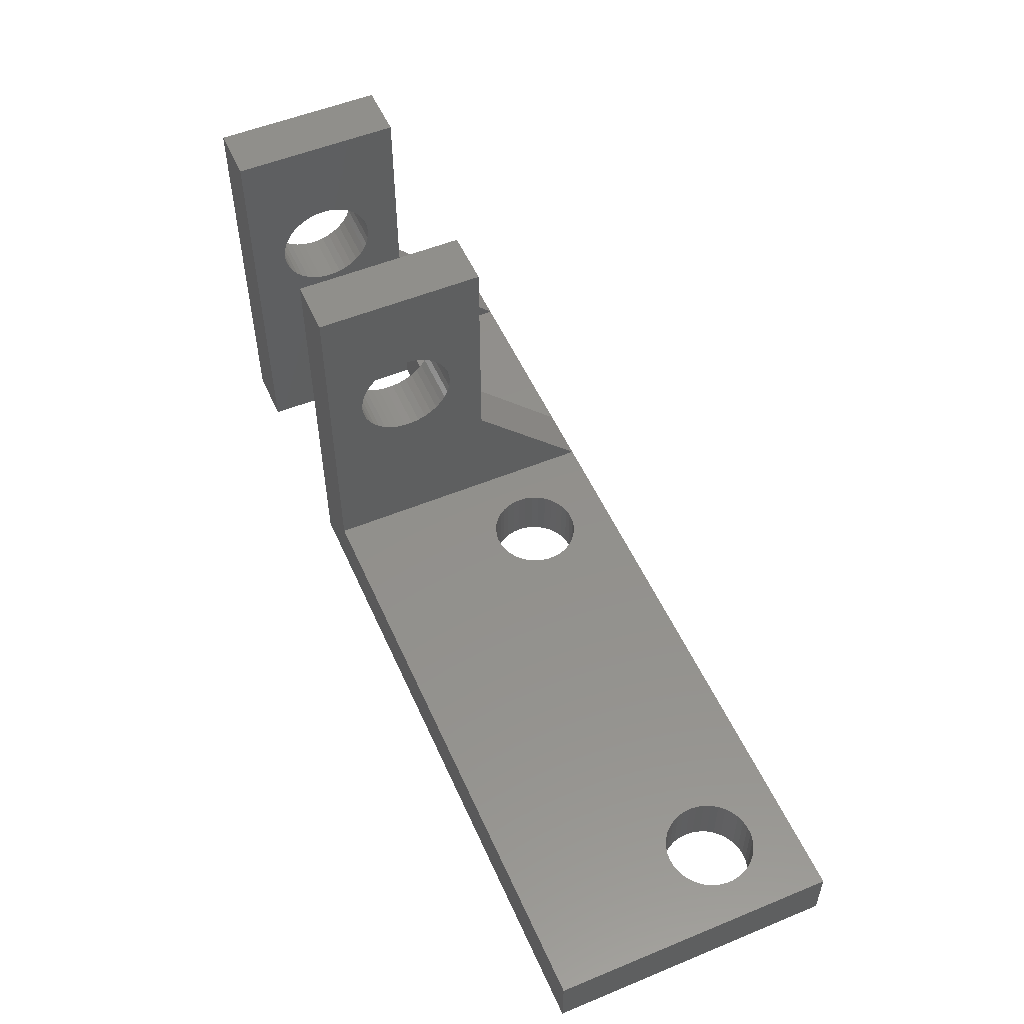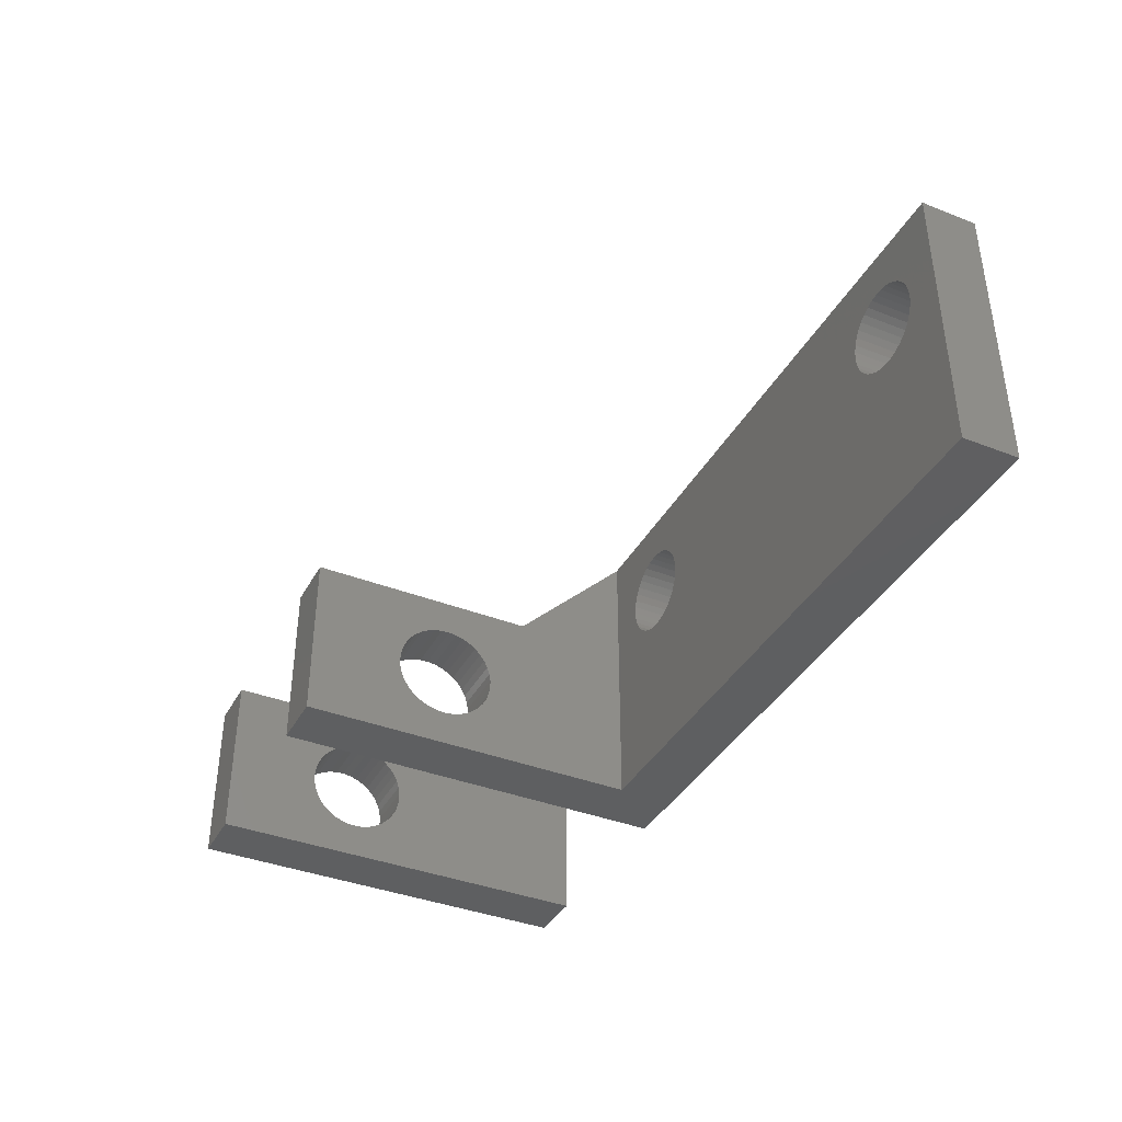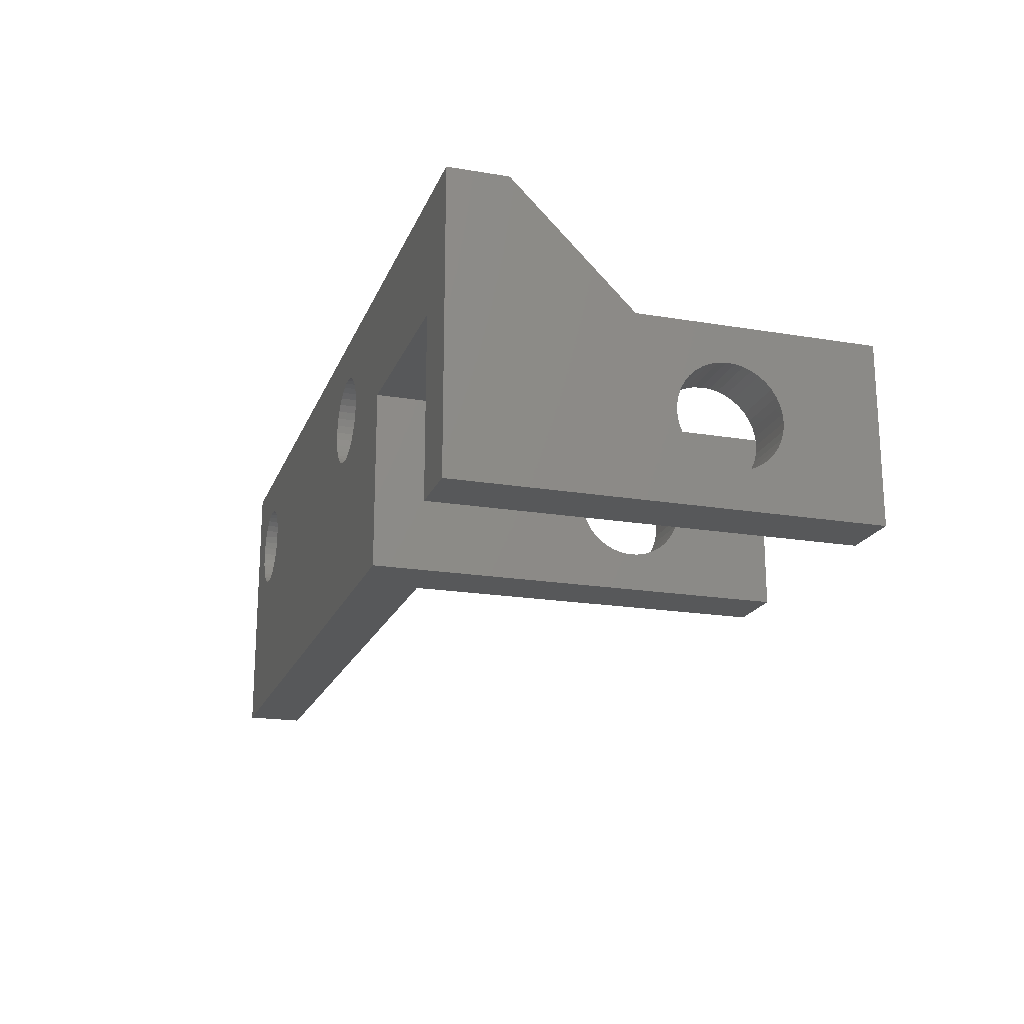
<metadata>
{"format":"stl","ext":"stl","renderer":"f3d","projection":"perspective","resolution":1024,"background":"white","views":[{"elev":53.4,"azim":66.3,"up":"+Z"},{"elev":-38.6,"azim":63.8,"up":"+Y"},{"elev":-19.4,"azim":-107.4,"up":"+Y"}]}
</metadata>
<code>
# stl→obj: 333 verts, 678 faces
v -3.25 4 13
v -5.25 4 13
v -3.25 0 17
v -5.25 0 17
v 3.25 0 17
v 5.25 0 17
v 3.25 4 13
v 5.25 4 13
v 3.25 0 25
v 5.25 0 25
v -3.25 0 13
v 3.25 0 13
v 5.25 -2.719 21.73
v 5.25 -3 21.75
v 5.25 -6 25
v 5.25 -3.281 21.73
v 5.25 -3.554 21.66
v 5.25 -3.813 21.55
v 5.25 -4.051 21.4
v 5.25 -4.262 21.21
v 5.25 -4.44 20.99
v 5.25 -4.581 20.75
v 5.25 -4.681 20.49
v 5.25 -4.737 20.21
v 5.25 -4.749 19.93
v 5.25 -6 13
v 5.25 -4.715 19.65
v 5.25 -4.636 19.38
v 5.25 -4.516 19.12
v 5.25 -4.356 18.89
v 5.25 -4.16 18.69
v 5.25 -3.935 18.52
v 5.25 -3.686 18.39
v 5.25 -3.419 18.3
v 5.25 -3.141 18.26
v 5.25 -2.859 18.26
v 5.25 -2.581 18.3
v 5.25 -2.314 18.39
v 5.25 -2.065 18.52
v 5.25 -1.84 18.69
v 5.25 -1.644 18.89
v 5.25 -1.484 19.12
v 5.25 -1.364 19.38
v 5.25 -1.285 19.65
v 5.25 -1.251 19.93
v 5.25 -1.263 20.21
v 5.25 -1.319 20.49
v 5.25 -1.419 20.75
v 5.25 -1.56 20.99
v 5.25 -1.738 21.21
v 5.25 -1.949 21.4
v 5.25 -2.187 21.55
v 5.25 -2.446 21.66
v 3.25 -2.719 21.73
v 3.25 -3 21.75
v 3.25 -3.281 21.73
v 3.25 -3.554 21.66
v 3.25 -3.813 21.55
v 3.25 -4.051 21.4
v 3.25 -4.262 21.21
v 3.25 -4.44 20.99
v 3.25 -4.581 20.75
v 3.25 -4.681 20.49
v 3.25 -4.737 20.21
v 3.25 -4.749 19.93
v 3.25 -4.715 19.65
v 3.25 -4.636 19.38
v 3.25 -4.516 19.12
v 3.25 -4.356 18.89
v 3.25 -4.16 18.69
v 3.25 -3.935 18.52
v 3.25 -3.686 18.39
v 3.25 -3.419 18.3
v 3.25 -3.141 18.26
v 3.25 -2.859 18.26
v 3.25 -2.581 18.3
v 3.25 -2.314 18.39
v 3.25 -2.065 18.52
v 3.25 -1.84 18.69
v 3.25 -1.644 18.89
v 3.25 -1.484 19.12
v 3.25 -1.364 19.38
v 3.25 -1.285 19.65
v 3.25 -1.251 19.93
v 3.25 -1.263 20.21
v 3.25 -1.319 20.49
v 3.25 -1.419 20.75
v 3.25 -1.56 20.99
v 3.25 -1.738 21.21
v 3.25 -1.949 21.4
v 3.25 -2.187 21.55
v 3.25 -2.446 21.66
v 3.25 0 11
v 3.25 -6 11
v 3.25 -6 25
v 26.2 -6 11
v 26.2 -6 13
v 8.397 -0.5374 11
v 8.654 -0.4821 11
v 23.02 -0.5152 11
v 22.77 -0.4382 11
v 8.898 -0.384 11
v 22.54 -0.3199 11
v 9.122 -0.2462 11
v 22.33 -0.1635 11
v 9.319 -0.07251 11
v 22.14 0.02626 11
v 9.484 0.132 11
v 22 0.2441 11
v 9.612 0.3616 11
v 21.89 0.4836 11
v 9.7 0.6094 11
v 21.82 0.738 11
v 9.744 0.8686 11
v 21.8 1 11
v 9.744 1.131 11
v 21.82 1.262 11
v 9.7 1.391 11
v 21.89 1.516 11
v 9.612 1.638 11
v 22 1.756 11
v 9.484 1.868 11
v 22.14 1.974 11
v 9.319 2.073 11
v 22.33 2.164 11
v 9.122 2.246 11
v 22.54 2.32 11
v 8.898 2.384 11
v 22.77 2.438 11
v 8.654 2.482 11
v 23.02 2.515 11
v 26.2 4 11
v 23.28 2.549 11
v 23.55 2.537 11
v 23.8 2.482 11
v 24.05 2.384 11
v 24.27 2.246 11
v 24.47 2.073 11
v 24.63 1.868 11
v 24.76 1.638 11
v 24.85 1.391 11
v 24.89 1.131 11
v 24.89 0.8686 11
v 24.85 0.6094 11
v 24.76 0.3616 11
v 24.63 0.132 11
v 24.47 -0.07251 11
v 24.27 -0.2462 11
v 24.05 -0.384 11
v 23.8 -0.4821 11
v 23.55 -0.5374 11
v 23.28 -0.5486 11
v 7.873 -0.5152 11
v 8.134 -0.5486 11
v -3.25 0 11
v 6.739 1.516 11
v 6.672 1.262 11
v 6.65 1 11
v -3.25 -6 11
v -5.25 -6 11
v -5.25 4 11
v 6.847 1.756 11
v 6.994 1.974 11
v 7.176 2.164 11
v 7.387 2.32 11
v 7.622 2.438 11
v 7.873 2.515 11
v 8.134 2.549 11
v 8.397 2.537 11
v 6.672 0.738 11
v 6.739 0.4836 11
v 6.847 0.2441 11
v 6.994 0.02626 11
v 7.176 -0.1635 11
v 7.387 -0.3199 11
v 7.622 -0.4382 11
v 6.672 0.738 13
v 6.65 1 13
v 6.672 1.262 13
v 6.739 1.516 13
v 6.847 1.756 13
v 6.994 1.974 13
v 7.176 2.164 13
v 7.387 2.32 13
v 7.622 2.438 13
v 7.873 2.515 13
v 8.134 2.549 13
v 8.397 2.537 13
v 8.654 2.482 13
v 8.898 2.384 13
v 9.122 2.246 13
v 9.319 2.073 13
v 9.484 1.868 13
v 9.612 1.638 13
v 9.7 1.391 13
v 9.744 1.131 13
v 9.744 0.8686 13
v 9.7 0.6094 13
v 9.612 0.3616 13
v 9.484 0.132 13
v 9.319 -0.07251 13
v 9.122 -0.2462 13
v 8.898 -0.384 13
v 8.654 -0.4821 13
v 8.397 -0.5374 13
v 8.134 -0.5486 13
v 7.873 -0.5152 13
v 7.622 -0.4382 13
v 7.387 -0.3199 13
v 7.176 -0.1635 13
v 6.994 0.02626 13
v 6.847 0.2441 13
v 6.739 0.4836 13
v 21.82 0.738 13
v 21.8 1 13
v 21.82 1.262 13
v 21.89 1.516 13
v 22 1.756 13
v 22.14 1.974 13
v 22.33 2.164 13
v 22.54 2.32 13
v 22.77 2.438 13
v 23.02 2.515 13
v 23.28 2.549 13
v 23.55 2.537 13
v 23.8 2.482 13
v 24.05 2.384 13
v 24.27 2.246 13
v 24.47 2.073 13
v 24.63 1.868 13
v 24.76 1.638 13
v 24.85 1.391 13
v 24.89 1.131 13
v 24.89 0.8686 13
v 24.85 0.6094 13
v 24.76 0.3616 13
v 24.63 0.132 13
v 24.47 -0.07251 13
v 24.27 -0.2462 13
v 24.05 -0.384 13
v 23.8 -0.4821 13
v 23.55 -0.5374 13
v 23.28 -0.5486 13
v 23.02 -0.5152 13
v 22.77 -0.4382 13
v 22.54 -0.3199 13
v 22.33 -0.1635 13
v 22.14 0.02626 13
v 22 0.2441 13
v 21.89 0.4836 13
v 26.2 4 13
v -5.25 -2.859 18.26
v -5.25 -3.141 18.26
v -5.25 -3.419 18.3
v -5.25 -3.686 18.39
v -5.25 -3.935 18.52
v -5.25 -4.16 18.69
v -5.25 -4.356 18.89
v -5.25 -4.516 19.12
v -5.25 -4.636 19.38
v -5.25 -4.715 19.65
v -5.25 -4.749 19.93
v -5.25 -6 25
v -5.25 -4.737 20.21
v -5.25 -4.681 20.49
v -5.25 -4.581 20.75
v -5.25 -4.44 20.99
v -5.25 -4.262 21.21
v -5.25 -4.051 21.4
v -5.25 -3.813 21.55
v -5.25 -3.554 21.66
v -5.25 -3.281 21.73
v -5.25 -3 21.75
v -5.25 0 25
v -5.25 -2.719 21.73
v -5.25 -2.446 21.66
v -5.25 -2.187 21.55
v -5.25 -1.949 21.4
v -5.25 -1.738 21.21
v -5.25 -1.56 20.99
v -5.25 -1.419 20.75
v -5.25 -1.319 20.49
v -5.25 -1.263 20.21
v -5.25 -1.251 19.93
v -5.25 -1.285 19.65
v -5.25 -1.364 19.38
v -5.25 -1.484 19.12
v -5.25 -1.644 18.89
v -5.25 -1.84 18.69
v -5.25 -2.065 18.52
v -5.25 -2.314 18.39
v -5.25 -2.581 18.3
v -3.25 -6 25
v -3.25 -3.281 21.73
v -3.25 -3 21.75
v -3.25 -2.719 21.73
v -3.25 -2.446 21.66
v -3.25 -2.187 21.55
v -3.25 -1.949 21.4
v -3.25 -1.738 21.21
v -3.25 -1.56 20.99
v -3.25 -1.419 20.75
v -3.25 -1.319 20.49
v -3.25 -1.263 20.21
v -3.25 -1.251 19.93
v -3.25 -1.285 19.65
v -3.25 -1.364 19.38
v -3.25 -1.484 19.12
v -3.25 -1.644 18.89
v -3.25 -1.84 18.69
v -3.25 -2.065 18.52
v -3.25 -2.314 18.39
v -3.25 -2.581 18.3
v -3.25 -2.859 18.26
v -3.25 -3.141 18.26
v -3.25 -3.419 18.3
v -3.25 -3.686 18.39
v -3.25 -3.935 18.52
v -3.25 -4.16 18.69
v -3.25 -4.356 18.89
v -3.25 -4.516 19.12
v -3.25 -4.636 19.38
v -3.25 -4.715 19.65
v -3.25 -4.749 19.93
v -3.25 -4.737 20.21
v -3.25 -4.681 20.49
v -3.25 -4.581 20.75
v -3.25 -4.44 20.99
v -3.25 -4.262 21.21
v -3.25 -4.051 21.4
v -3.25 -3.813 21.55
v -3.25 -3.554 21.66
v -3.25 0 25
f 1 2 3
f 3 2 4
f 5 6 7
f 7 6 8
f 5 9 6
f 6 9 10
f 11 12 1
f 1 12 7
f 13 10 14
f 14 10 15
f 14 15 16
f 16 15 17
f 17 15 18
f 18 15 19
f 19 15 20
f 20 15 21
f 21 15 22
f 22 15 23
f 23 15 24
f 24 15 25
f 25 15 26
f 25 26 27
f 27 26 28
f 28 26 29
f 29 26 30
f 30 26 31
f 31 26 32
f 32 26 33
f 33 26 34
f 34 26 35
f 35 26 36
f 36 26 6
f 36 6 37
f 37 6 38
f 38 6 39
f 39 6 40
f 40 6 41
f 41 6 42
f 42 6 43
f 43 6 44
f 44 6 45
f 45 6 46
f 46 6 10
f 46 10 47
f 47 10 48
f 48 10 49
f 49 10 50
f 50 10 51
f 51 10 52
f 52 10 53
f 53 10 13
f 26 8 6
f 54 13 55
f 55 13 14
f 55 14 56
f 56 14 16
f 56 16 57
f 57 16 17
f 57 17 58
f 58 17 18
f 58 18 59
f 59 18 19
f 59 19 60
f 60 19 20
f 60 20 61
f 61 20 21
f 61 21 62
f 62 21 22
f 62 22 63
f 63 22 23
f 63 23 64
f 64 23 24
f 64 24 65
f 65 24 25
f 65 25 66
f 66 25 27
f 66 27 67
f 67 27 28
f 67 28 68
f 68 28 29
f 68 29 69
f 69 29 30
f 69 30 70
f 70 30 31
f 70 31 71
f 71 31 32
f 71 32 72
f 72 32 33
f 72 33 73
f 73 33 34
f 73 34 74
f 74 34 35
f 74 35 75
f 75 35 36
f 75 36 76
f 76 36 37
f 76 37 77
f 77 37 38
f 77 38 78
f 78 38 39
f 78 39 79
f 79 39 40
f 79 40 80
f 80 40 41
f 80 41 81
f 81 41 42
f 81 42 82
f 82 42 43
f 82 43 83
f 83 43 44
f 83 44 84
f 84 44 45
f 84 45 85
f 85 45 46
f 85 46 86
f 86 46 47
f 86 47 87
f 87 47 48
f 87 48 88
f 88 48 49
f 88 49 89
f 89 49 50
f 89 50 90
f 90 50 51
f 90 51 91
f 91 51 52
f 91 52 92
f 92 52 53
f 92 53 54
f 54 53 13
f 93 94 12
f 12 94 74
f 12 74 75
f 95 65 94
f 94 65 66
f 94 66 67
f 9 55 95
f 95 55 56
f 95 56 57
f 5 85 9
f 9 85 86
f 9 86 87
f 7 12 5
f 5 12 76
f 5 76 77
f 57 58 95
f 95 58 59
f 95 59 60
f 60 61 95
f 95 61 62
f 95 62 63
f 63 64 95
f 95 64 65
f 67 68 94
f 94 68 69
f 94 69 70
f 70 71 94
f 94 71 72
f 94 72 73
f 73 74 94
f 75 76 12
f 77 78 5
f 5 78 79
f 5 79 80
f 80 81 5
f 5 81 82
f 5 82 83
f 83 84 5
f 5 84 85
f 87 88 9
f 9 88 89
f 9 89 90
f 90 91 9
f 9 91 92
f 9 92 54
f 54 55 9
f 10 9 15
f 15 9 95
f 95 94 26
f 26 94 96
f 26 96 97
f 26 15 95
f 94 98 96
f 96 98 99
f 96 99 100
f 100 99 101
f 101 99 102
f 101 102 103
f 103 102 104
f 103 104 105
f 105 104 106
f 105 106 107
f 107 106 108
f 107 108 109
f 109 108 110
f 109 110 111
f 111 110 112
f 111 112 113
f 113 112 114
f 113 114 115
f 115 114 116
f 115 116 117
f 117 116 118
f 117 118 119
f 119 118 120
f 119 120 121
f 121 120 122
f 121 122 123
f 123 122 124
f 123 124 125
f 125 124 126
f 125 126 127
f 127 126 128
f 127 128 129
f 129 128 130
f 129 130 131
f 131 130 132
f 131 132 133
f 133 132 134
f 134 132 135
f 135 132 136
f 136 132 137
f 137 132 138
f 138 132 139
f 139 132 140
f 140 132 141
f 141 132 142
f 142 132 143
f 143 132 144
f 144 132 96
f 144 96 145
f 145 96 146
f 146 96 147
f 147 96 148
f 148 96 149
f 149 96 150
f 150 96 151
f 151 96 152
f 152 96 100
f 93 153 94
f 94 153 154
f 94 154 98
f 155 156 93
f 93 156 157
f 93 157 158
f 159 160 155
f 155 160 161
f 155 161 162
f 162 161 163
f 163 161 164
f 164 161 165
f 165 161 166
f 166 161 167
f 167 161 168
f 168 161 132
f 168 132 169
f 169 132 130
f 158 170 93
f 93 170 171
f 93 171 172
f 172 173 93
f 93 173 174
f 93 174 175
f 175 176 93
f 93 176 153
f 162 156 155
f 93 12 155
f 155 12 11
f 177 170 178
f 178 170 158
f 178 158 179
f 179 158 157
f 179 157 180
f 180 157 156
f 180 156 181
f 181 156 162
f 181 162 182
f 182 162 163
f 182 163 183
f 183 163 164
f 183 164 184
f 184 164 165
f 184 165 185
f 185 165 166
f 185 166 186
f 186 166 167
f 186 167 187
f 187 167 168
f 187 168 188
f 188 168 169
f 188 169 189
f 189 169 130
f 189 130 190
f 190 130 128
f 190 128 191
f 191 128 126
f 191 126 192
f 192 126 124
f 192 124 193
f 193 124 122
f 193 122 194
f 194 122 120
f 194 120 195
f 195 120 118
f 195 118 196
f 196 118 116
f 196 116 197
f 197 116 114
f 197 114 198
f 198 114 112
f 198 112 199
f 199 112 110
f 199 110 200
f 200 110 108
f 200 108 201
f 201 108 106
f 201 106 202
f 202 106 104
f 202 104 203
f 203 104 102
f 203 102 204
f 204 102 99
f 204 99 205
f 205 99 98
f 205 98 206
f 206 98 154
f 206 154 207
f 207 154 153
f 207 153 208
f 208 153 176
f 208 176 209
f 209 176 175
f 209 175 210
f 210 175 174
f 210 174 211
f 211 174 173
f 211 173 212
f 212 173 172
f 212 172 213
f 213 172 171
f 213 171 177
f 177 171 170
f 214 113 215
f 215 113 115
f 215 115 216
f 216 115 117
f 216 117 217
f 217 117 119
f 217 119 218
f 218 119 121
f 218 121 219
f 219 121 123
f 219 123 220
f 220 123 125
f 220 125 221
f 221 125 127
f 221 127 222
f 222 127 129
f 222 129 223
f 223 129 131
f 223 131 224
f 224 131 133
f 224 133 225
f 225 133 134
f 225 134 226
f 226 134 135
f 226 135 227
f 227 135 136
f 227 136 228
f 228 136 137
f 228 137 229
f 229 137 138
f 229 138 230
f 230 138 139
f 230 139 231
f 231 139 140
f 231 140 232
f 232 140 141
f 232 141 233
f 233 141 142
f 233 142 234
f 234 142 143
f 234 143 235
f 235 143 144
f 235 144 236
f 236 144 145
f 236 145 237
f 237 145 146
f 237 146 238
f 238 146 147
f 238 147 239
f 239 147 148
f 239 148 240
f 240 148 149
f 240 149 241
f 241 149 150
f 241 150 242
f 242 150 151
f 242 151 243
f 243 151 152
f 243 152 244
f 244 152 100
f 244 100 245
f 245 100 101
f 245 101 246
f 246 101 103
f 246 103 247
f 247 103 105
f 247 105 248
f 248 105 107
f 248 107 249
f 249 107 109
f 249 109 250
f 250 109 111
f 250 111 214
f 214 111 113
f 251 132 8
f 8 132 161
f 8 161 7
f 7 161 1
f 1 161 2
f 96 132 97
f 97 132 251
f 26 177 8
f 8 177 178
f 8 178 179
f 97 204 26
f 26 204 205
f 26 205 206
f 251 235 97
f 97 235 236
f 97 236 237
f 8 189 251
f 251 189 222
f 251 222 223
f 216 196 215
f 215 196 197
f 215 197 214
f 214 197 198
f 214 198 250
f 250 198 199
f 250 199 249
f 249 199 200
f 249 200 248
f 248 200 201
f 248 201 247
f 247 201 202
f 247 202 246
f 246 202 203
f 246 203 245
f 245 203 204
f 245 204 97
f 196 216 195
f 195 216 217
f 195 217 194
f 194 217 218
f 194 218 193
f 193 218 219
f 193 219 192
f 192 219 220
f 192 220 191
f 191 220 221
f 191 221 190
f 190 221 222
f 190 222 189
f 223 224 251
f 251 224 225
f 251 225 226
f 226 227 251
f 251 227 228
f 251 228 229
f 229 230 251
f 251 230 231
f 251 231 232
f 232 233 251
f 251 233 234
f 251 234 235
f 237 238 97
f 97 238 239
f 97 239 240
f 240 241 97
f 97 241 242
f 97 242 243
f 243 244 97
f 97 244 245
f 179 180 8
f 8 180 181
f 8 181 182
f 182 183 8
f 8 183 184
f 8 184 185
f 185 186 8
f 8 186 187
f 8 187 188
f 188 189 8
f 206 207 26
f 26 207 208
f 26 208 209
f 209 210 26
f 26 210 211
f 26 211 212
f 212 213 26
f 26 213 177
f 2 161 4
f 4 161 160
f 4 160 252
f 252 160 253
f 253 160 254
f 254 160 255
f 255 160 256
f 256 160 257
f 257 160 258
f 258 160 259
f 259 160 260
f 260 160 261
f 261 160 262
f 262 160 263
f 262 263 264
f 264 263 265
f 265 263 266
f 266 263 267
f 267 263 268
f 268 263 269
f 269 263 270
f 270 263 271
f 271 263 272
f 272 263 273
f 273 263 274
f 273 274 275
f 275 274 276
f 276 274 277
f 277 274 278
f 278 274 279
f 279 274 280
f 280 274 281
f 281 274 282
f 282 274 283
f 283 274 4
f 283 4 284
f 284 4 285
f 285 4 286
f 286 4 287
f 287 4 288
f 288 4 289
f 289 4 290
f 290 4 291
f 291 4 292
f 292 4 252
f 160 159 263
f 263 159 293
f 294 272 295
f 295 272 273
f 295 273 296
f 296 273 275
f 296 275 297
f 297 275 276
f 297 276 298
f 298 276 277
f 298 277 299
f 299 277 278
f 299 278 300
f 300 278 279
f 300 279 301
f 301 279 280
f 301 280 302
f 302 280 281
f 302 281 303
f 303 281 282
f 303 282 304
f 304 282 283
f 304 283 305
f 305 283 284
f 305 284 306
f 306 284 285
f 306 285 307
f 307 285 286
f 307 286 308
f 308 286 287
f 308 287 309
f 309 287 288
f 309 288 310
f 310 288 289
f 310 289 311
f 311 289 290
f 311 290 312
f 312 290 291
f 312 291 313
f 313 291 292
f 313 292 314
f 314 292 252
f 314 252 315
f 315 252 253
f 315 253 316
f 316 253 254
f 316 254 317
f 317 254 255
f 317 255 318
f 318 255 256
f 318 256 319
f 319 256 257
f 319 257 320
f 320 257 258
f 320 258 321
f 321 258 259
f 321 259 322
f 322 259 260
f 322 260 323
f 323 260 261
f 323 261 324
f 324 261 262
f 324 262 325
f 325 262 264
f 325 264 326
f 326 264 265
f 326 265 327
f 327 265 266
f 327 266 328
f 328 266 267
f 328 267 329
f 329 267 268
f 329 268 330
f 330 268 269
f 330 269 331
f 331 269 270
f 331 270 332
f 332 270 271
f 332 271 294
f 294 271 272
f 155 11 159
f 159 11 315
f 159 315 316
f 1 3 11
f 11 3 313
f 11 313 314
f 333 304 3
f 3 304 305
f 3 305 306
f 293 295 333
f 333 295 296
f 333 296 297
f 159 324 293
f 293 324 325
f 293 325 326
f 297 298 333
f 333 298 299
f 333 299 300
f 300 301 333
f 333 301 302
f 333 302 303
f 303 304 333
f 306 307 3
f 3 307 308
f 3 308 309
f 309 310 3
f 3 310 311
f 3 311 312
f 312 313 3
f 314 315 11
f 316 317 159
f 159 317 318
f 159 318 319
f 319 320 159
f 159 320 321
f 159 321 322
f 322 323 159
f 159 323 324
f 326 327 293
f 293 327 328
f 293 328 329
f 329 330 293
f 293 330 331
f 293 331 332
f 332 294 293
f 293 294 295
f 333 274 293
f 293 274 263
f 4 274 3
f 3 274 333

</code>
